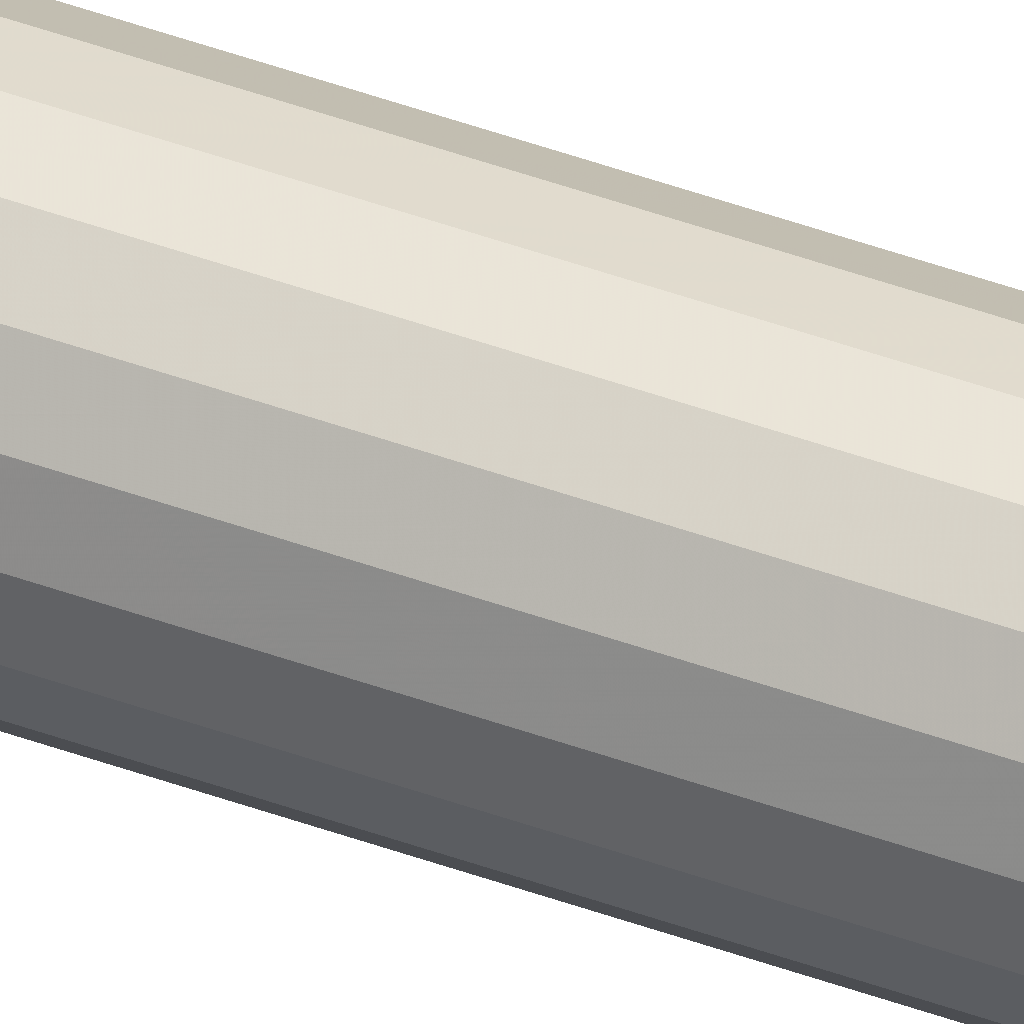
<metadata>
{"format":"obj","ext":"obj","renderer":"f3d","projection":"perspective","resolution":1024,"background":"white","views":[{"elev":42.2,"azim":-65.8,"up":"+Y"}]}
</metadata>
<code>
v 0.7084 -0.3161 0.5801
v 0.7069 -0.3169 0.5801
v 0.7058 -0.3182 0.5801
v 0.7052 -0.3198 0.5801
v 0.7052 -0.3215 0.5801
v 0.7058 -0.3231 0.5801
v 0.7069 -0.3245 0.5801
v 0.7084 -0.3253 0.5801
v 0.7101 -0.3256 0.5801
v 0.7118 -0.3253 0.5801
v 0.7133 -0.3245 0.5801
v 0.7144 -0.3231 0.5801
v 0.7149 -0.3215 0.5801
v 0.7149 -0.3198 0.5801
v 0.7144 -0.3182 0.5801
v 0.7133 -0.3169 0.5801
v 0.7118 -0.3161 0.5801
v 0.7101 -0.3158 0.7016
v 0.7084 -0.3161 0.7016
v 0.7069 -0.3169 0.7016
v 0.7058 -0.3182 0.7016
v 0.7052 -0.3198 0.7016
v 0.7052 -0.3215 0.7016
v 0.7058 -0.3231 0.7016
v 0.7069 -0.3245 0.7016
v 0.7084 -0.3253 0.7016
v 0.7101 -0.3256 0.7016
v 0.7118 -0.3253 0.7016
v 0.7133 -0.3245 0.7016
v 0.7144 -0.3231 0.7016
v 0.7149 -0.3215 0.7016
v 0.7149 -0.3198 0.7016
v 0.7144 -0.3182 0.7016
v 0.7133 -0.3169 0.7016
v 0.7118 -0.3161 0.7016
v 0.7101 -0.3207 0.7016
v 0.7101 -0.3207 0.09407
v 0.7101 -0.3158 0.09407
v 0.7084 -0.3161 0.09407
v 0.7069 -0.3169 0.09407
v 0.7058 -0.3182 0.09407
v 0.7052 -0.3198 0.09407
v 0.7052 -0.3215 0.09407
v 0.7058 -0.3231 0.09407
v 0.7069 -0.3245 0.09407
v 0.7084 -0.3253 0.09407
v 0.7101 -0.3256 0.09407
v 0.7118 -0.3253 0.09407
v 0.7133 -0.3245 0.09407
v 0.7144 -0.3231 0.09407
v 0.7149 -0.3215 0.09407
v 0.7149 -0.3198 0.09407
v 0.7144 -0.3182 0.09407
v 0.7133 -0.3169 0.09407
v 0.7118 -0.3161 0.09407
v 0.7101 -0.3158 0.2156
v 0.7084 -0.3161 0.2156
v 0.7069 -0.3169 0.2156
v 0.7058 -0.3182 0.2156
v 0.7052 -0.3198 0.2156
v 0.7052 -0.3215 0.2156
v 0.7058 -0.3231 0.2156
v 0.7069 -0.3245 0.2156
v 0.7084 -0.3253 0.2156
v 0.7101 -0.3256 0.2156
v 0.7118 -0.3253 0.2156
v 0.7133 -0.3245 0.2156
v 0.7144 -0.3231 0.2156
v 0.7149 -0.3215 0.2156
v 0.7149 -0.3198 0.2156
v 0.7144 -0.3182 0.2156
v 0.7133 -0.3169 0.2156
v 0.7118 -0.3161 0.2156
v 0.7101 -0.3158 0.3371
v 0.7084 -0.3161 0.3371
v 0.7069 -0.3169 0.3371
v 0.7058 -0.3182 0.3371
v 0.7052 -0.3198 0.3371
v 0.7052 -0.3215 0.3371
v 0.7058 -0.3231 0.3371
v 0.7069 -0.3245 0.3371
v 0.7084 -0.3253 0.3371
v 0.7101 -0.3256 0.3371
v 0.7118 -0.3253 0.3371
v 0.7133 -0.3245 0.3371
v 0.7144 -0.3231 0.3371
v 0.7149 -0.3215 0.3371
v 0.7149 -0.3198 0.3371
v 0.7144 -0.3182 0.3371
v 0.7133 -0.3169 0.3371
v 0.7118 -0.3161 0.3371
v 0.7101 -0.3158 0.4586
v 0.7084 -0.3161 0.4586
v 0.7069 -0.3169 0.4586
v 0.7058 -0.3182 0.4586
v 0.7052 -0.3198 0.4586
v 0.7052 -0.3215 0.4586
v 0.7058 -0.3231 0.4586
v 0.7069 -0.3245 0.4586
v 0.7084 -0.3253 0.4586
v 0.7101 -0.3256 0.4586
v 0.7118 -0.3253 0.4586
v 0.7133 -0.3245 0.4586
v 0.7144 -0.3231 0.4586
v 0.7149 -0.3215 0.4586
v 0.7149 -0.3198 0.4586
v 0.7144 -0.3182 0.4586
v 0.7133 -0.3169 0.4586
v 0.7118 -0.3161 0.4586
v 0.7101 -0.3158 0.5801
f 35 18 36
f 34 35 36
f 33 34 36
f 32 33 36
f 31 32 36
f 30 31 36
f 29 30 36
f 28 29 36
f 27 28 36
f 26 27 36
f 25 26 36
f 24 25 36
f 23 24 36
f 22 23 36
f 21 22 36
f 20 21 36
f 19 20 36
f 18 19 36
f 110 18 17
f 18 35 17
f 17 35 16
f 35 34 16
f 16 34 15
f 34 33 15
f 15 33 14
f 33 32 14
f 14 32 13
f 32 31 13
f 13 31 12
f 31 30 12
f 12 30 11
f 30 29 11
f 11 29 10
f 29 28 10
f 10 28 9
f 28 27 9
f 9 27 8
f 27 26 8
f 8 26 7
f 26 25 7
f 7 25 6
f 25 24 6
f 6 24 5
f 24 23 5
f 5 23 4
f 23 22 4
f 4 22 3
f 22 21 3
f 3 21 2
f 21 20 2
f 2 20 1
f 20 19 1
f 1 19 110
f 19 18 110
f 92 110 109
f 110 17 109
f 109 17 108
f 17 16 108
f 108 16 107
f 16 15 107
f 107 15 106
f 15 14 106
f 106 14 105
f 14 13 105
f 105 13 104
f 13 12 104
f 104 12 103
f 12 11 103
f 103 11 102
f 11 10 102
f 102 10 101
f 10 9 101
f 101 9 100
f 9 8 100
f 100 8 99
f 8 7 99
f 99 7 98
f 7 6 98
f 98 6 97
f 6 5 97
f 97 5 96
f 5 4 96
f 96 4 95
f 4 3 95
f 95 3 94
f 3 2 94
f 94 2 93
f 2 1 93
f 93 1 92
f 1 110 92
f 74 92 91
f 92 109 91
f 91 109 90
f 109 108 90
f 90 108 89
f 108 107 89
f 89 107 88
f 107 106 88
f 88 106 87
f 106 105 87
f 87 105 86
f 105 104 86
f 86 104 85
f 104 103 85
f 85 103 84
f 103 102 84
f 84 102 83
f 102 101 83
f 83 101 82
f 101 100 82
f 82 100 81
f 100 99 81
f 81 99 80
f 99 98 80
f 80 98 79
f 98 97 79
f 79 97 78
f 97 96 78
f 78 96 77
f 96 95 77
f 77 95 76
f 95 94 76
f 76 94 75
f 94 93 75
f 75 93 74
f 93 92 74
f 56 74 73
f 74 91 73
f 73 91 72
f 91 90 72
f 72 90 71
f 90 89 71
f 71 89 70
f 89 88 70
f 70 88 69
f 88 87 69
f 69 87 68
f 87 86 68
f 68 86 67
f 86 85 67
f 67 85 66
f 85 84 66
f 66 84 65
f 84 83 65
f 65 83 64
f 83 82 64
f 64 82 63
f 82 81 63
f 63 81 62
f 81 80 62
f 62 80 61
f 80 79 61
f 61 79 60
f 79 78 60
f 60 78 59
f 78 77 59
f 59 77 58
f 77 76 58
f 58 76 57
f 76 75 57
f 57 75 56
f 75 74 56
f 38 56 55
f 56 73 55
f 55 73 54
f 73 72 54
f 54 72 53
f 72 71 53
f 53 71 52
f 71 70 52
f 52 70 51
f 70 69 51
f 51 69 50
f 69 68 50
f 50 68 49
f 68 67 49
f 49 67 48
f 67 66 48
f 48 66 47
f 66 65 47
f 47 65 46
f 65 64 46
f 46 64 45
f 64 63 45
f 45 63 44
f 63 62 44
f 44 62 43
f 62 61 43
f 43 61 42
f 61 60 42
f 42 60 41
f 60 59 41
f 41 59 40
f 59 58 40
f 40 58 39
f 58 57 39
f 39 57 38
f 57 56 38
f 38 55 37
f 55 54 37
f 54 53 37
f 53 52 37
f 52 51 37
f 51 50 37
f 50 49 37
f 49 48 37
f 48 47 37
f 47 46 37
f 46 45 37
f 45 44 37
f 44 43 37
f 43 42 37
f 42 41 37
f 41 40 37
f 40 39 37
f 39 38 37

</code>
